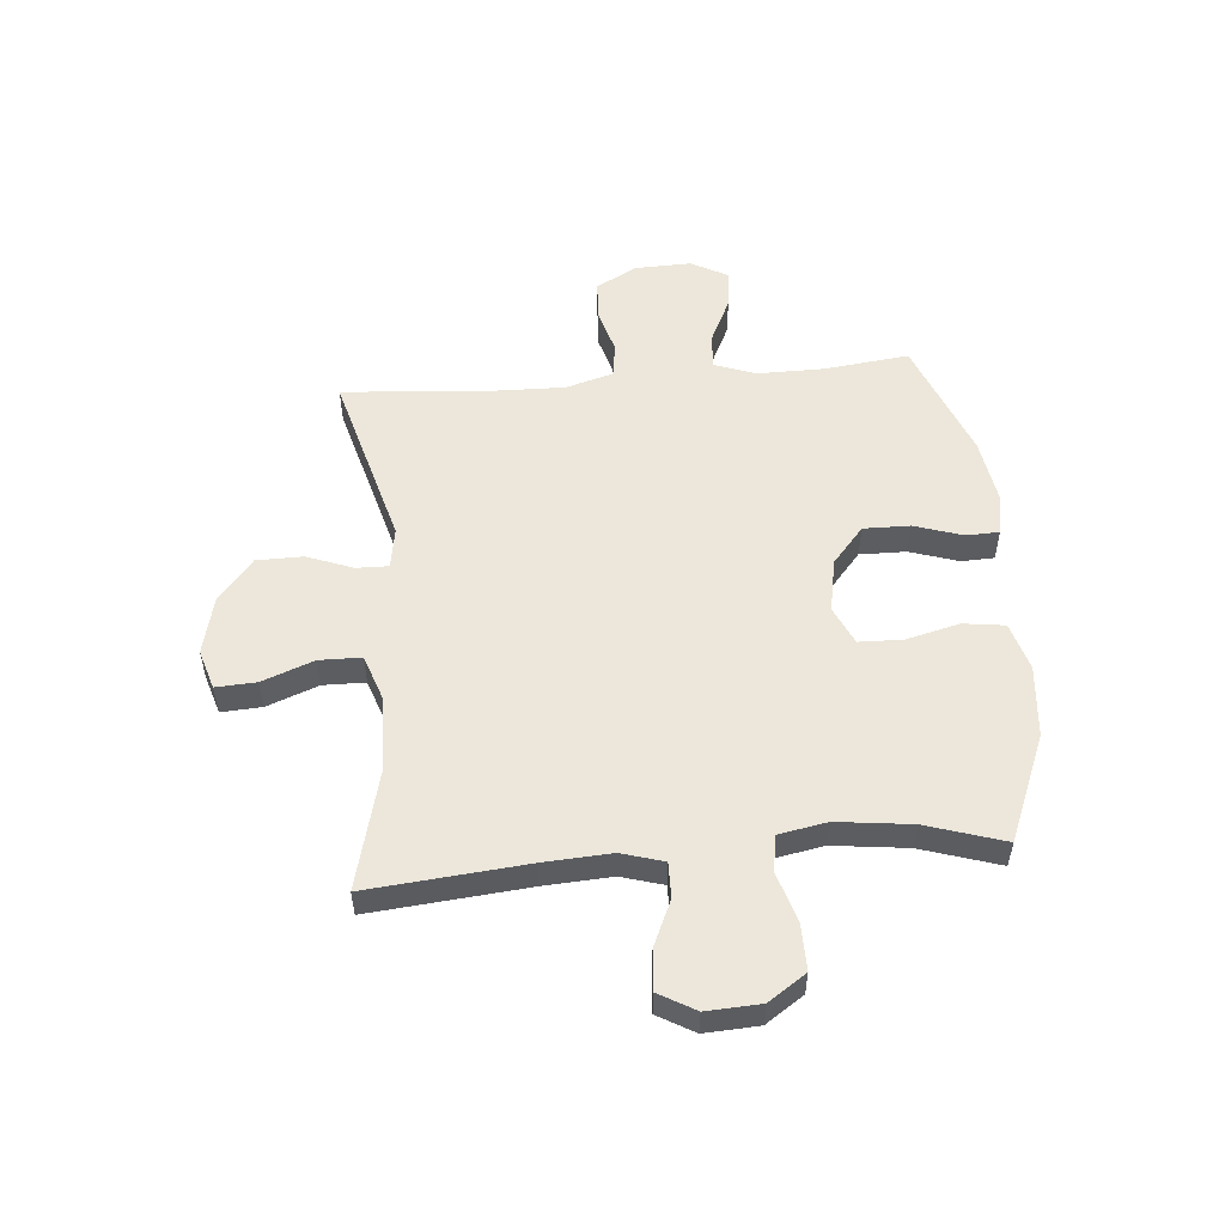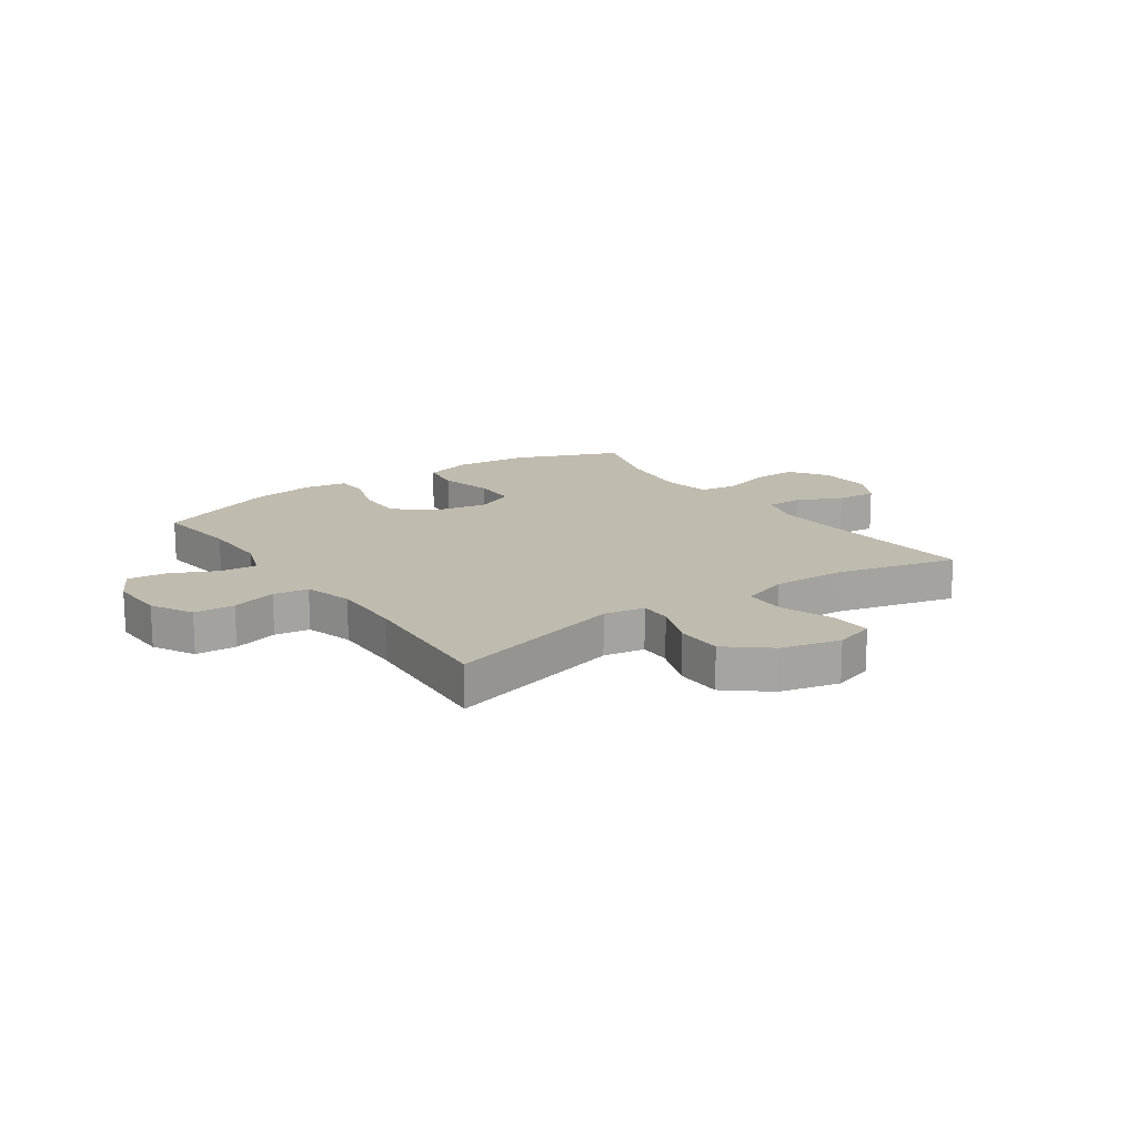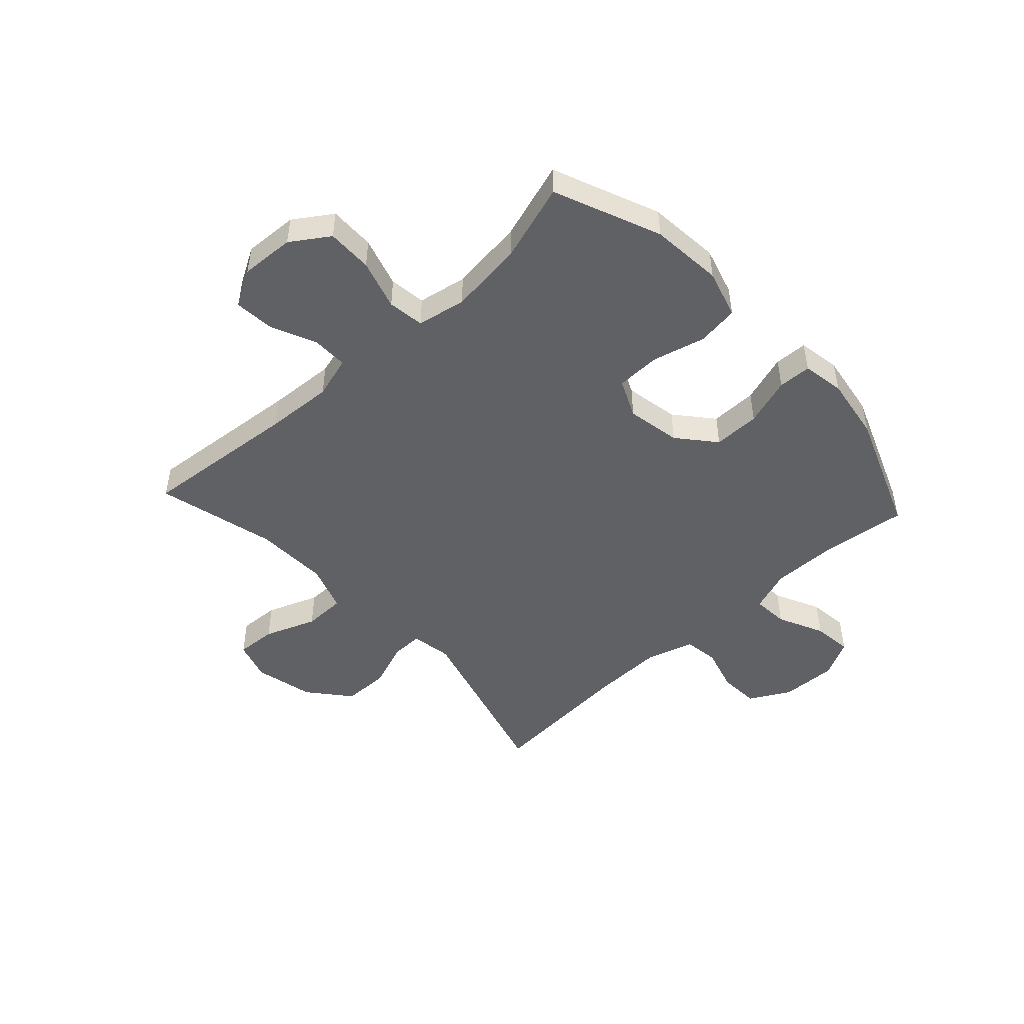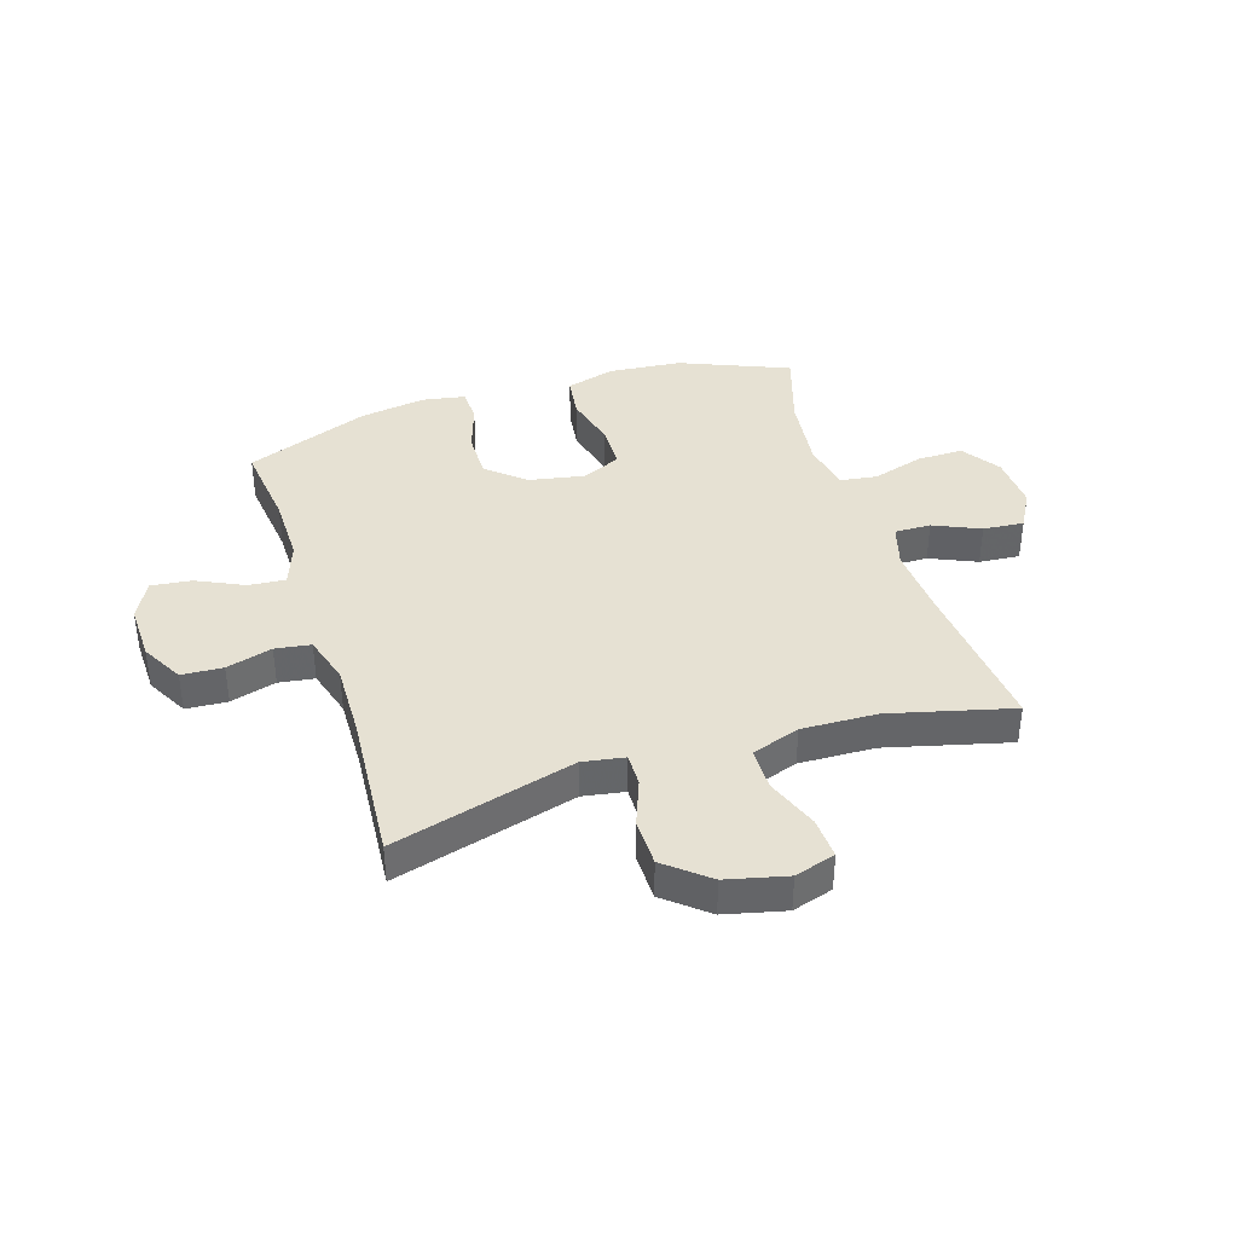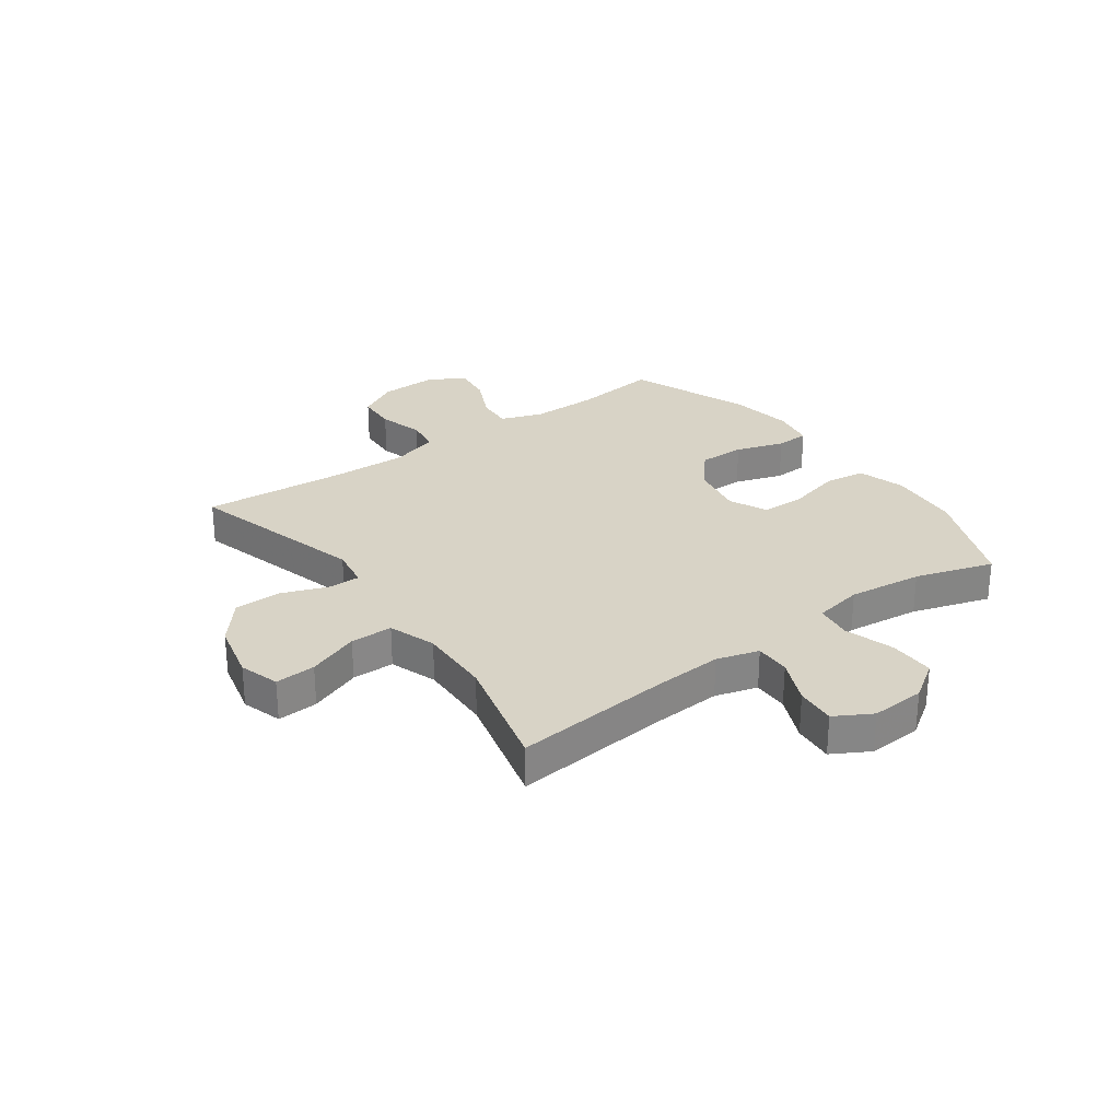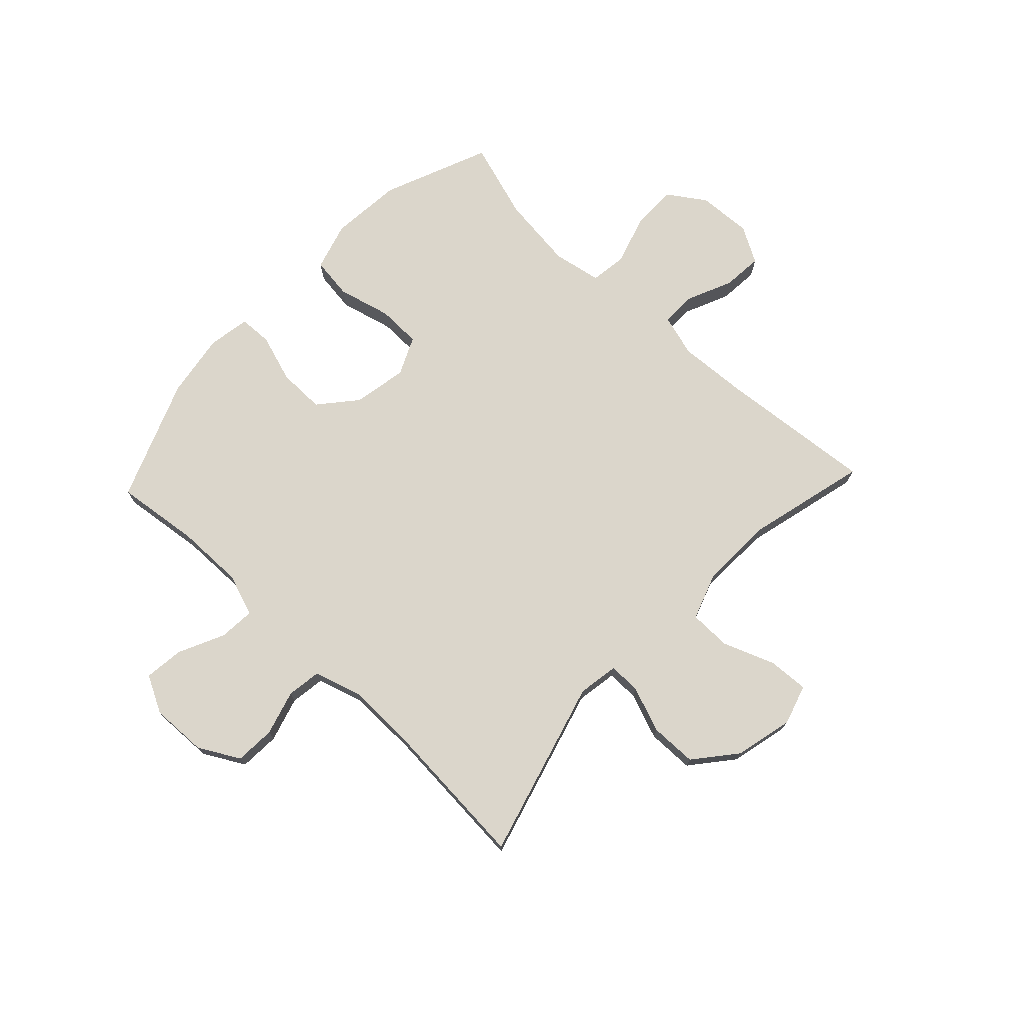
<metadata>
{"format":"obj","ext":"obj","renderer":"f3d","projection":"perspective","resolution":1024,"background":"white","views":[{"elev":53.4,"azim":85.1,"up":"+Y"},{"elev":16.0,"azim":-34.8,"up":"+Y"},{"elev":-48.3,"azim":132.7,"up":"+Y"},{"elev":38.8,"azim":-17.6,"up":"+Y"},{"elev":28.2,"azim":54.0,"up":"+Y"},{"elev":73.6,"azim":-46.7,"up":"+Y"}]}
</metadata>
<code>
v -0.5 0.07 0.5
v -0.182 0.07 0.412
v -0.109 0.07 0.424
v -0.11 0.07 0.481
v -0.141 0.07 0.563
v -0.14 0.07 0.646
v -0.066 0.07 0.707
v 0.039 0.07 0.732
v 0.11 0.07 0.71
v 0.106 0.07 0.638
v 0.071 0.07 0.546
v 0.072 0.07 0.471
v 0.156 0.07 0.442
v 0.287 0.07 0.446
v 0.5 0.07 0.5
v 0.474 0.07 0.219
v 0.467 0.07 0.099
v 0.489 0.07 0.024
v 0.552 0.07 0.025
v 0.633 0.07 0.061
v 0.704 0.07 0.067
v 0.741 0.07 0.002
v 0.736 0.07 -0.094
v 0.691 0.07 -0.161
v 0.61 0.07 -0.16
v 0.521 0.07 -0.133
v 0.456 0.07 -0.142
v 0.44 0.07 -0.229
v 0.456 0.07 -0.361
v 0.5 0.07 -0.5
v 0.311 0.07 -0.578
v 0.183 0.07 -0.59
v 0.097 0.07 -0.565
v 0.087 0.07 -0.491
v 0.111 0.07 -0.396
v 0.109 0.07 -0.318
v 0.041 0.07 -0.287
v -0.055 0.07 -0.305
v -0.121 0.07 -0.361
v -0.12 0.07 -0.444
v -0.092 0.07 -0.53
v -0.094 0.07 -0.589
v -0.169 0.07 -0.602
v -0.284 0.07 -0.584
v -0.5 0.07 -0.5
v -0.482 0.07 -0.35
v -0.481 0.07 -0.23
v -0.508 0.07 -0.155
v -0.572 0.07 -0.16
v -0.654 0.07 -0.199
v -0.724 0.07 -0.207
v -0.759 0.07 -0.141
v -0.756 0.07 -0.041
v -0.716 0.07 0.032
v -0.644 0.07 0.036
v -0.564 0.07 0.013
v -0.502 0.07 0.022
v -0.477 0.07 0.107
v -0.48 0.07 0.235
v -0.5 0 0.5
v -0.182 0 0.412
v -0.109 0 0.424
v -0.11 0 0.481
v -0.141 0 0.563
v -0.14 0 0.646
v -0.066 0 0.707
v 0.039 0 0.732
v 0.11 0 0.71
v 0.106 0 0.638
v 0.071 0 0.546
v 0.072 0 0.471
v 0.156 0 0.442
v 0.287 0 0.446
v 0.5 0 0.5
v 0.474 0 0.219
v 0.467 0 0.099
v 0.489 0 0.024
v 0.552 0 0.025
v 0.633 0 0.061
v 0.704 0 0.067
v 0.741 0 0.002
v 0.736 0 -0.094
v 0.691 0 -0.161
v 0.61 0 -0.16
v 0.521 0 -0.133
v 0.456 0 -0.142
v 0.44 0 -0.229
v 0.456 0 -0.361
v 0.5 0 -0.5
v 0.311 0 -0.578
v 0.183 0 -0.59
v 0.097 0 -0.565
v 0.087 0 -0.491
v 0.111 0 -0.396
v 0.109 0 -0.318
v 0.041 0 -0.287
v -0.055 0 -0.305
v -0.121 0 -0.361
v -0.12 0 -0.444
v -0.092 0 -0.53
v -0.094 0 -0.589
v -0.169 0 -0.602
v -0.284 0 -0.584
v -0.5 0 -0.5
v -0.482 0 -0.35
v -0.481 0 -0.23
v -0.508 0 -0.155
v -0.572 0 -0.16
v -0.654 0 -0.199
v -0.724 0 -0.207
v -0.759 0 -0.141
v -0.756 0 -0.041
v -0.716 0 0.032
v -0.644 0 0.036
v -0.564 0 0.013
v -0.502 0 0.022
v -0.477 0 0.107
v -0.48 0 0.235
f 53 54 55 56
f 53 56 57
f 52 53 57
f 49 50 51 52
f 48 49 52 57
f 47 48 57 58
f 43 44 45 46
f 43 46 47 58
f 40 41 42 43
f 39 40 43 58
f 32 33 34 35
f 32 35 36
f 29 30 31 32
f 28 29 32 36
f 27 28 36 37
f 23 24 25 26
f 23 26 27
f 22 23 27
f 19 20 21 22
f 18 19 22 27
f 17 18 27 37
f 14 15 16
f 13 14 16 17
f 12 13 17 37
f 8 9 10 11
f 4 5 6 7
f 3 4 7 8
f 59 1 2
f 59 2 3
f 38 39 58 59
f 38 59 3
f 11 12 37 38
f 3 8 11 38
f 115 114 113 112
f 116 115 112
f 116 112 111
f 111 110 109 108
f 116 111 108 107
f 117 116 107 106
f 105 104 103 102
f 117 106 105 102
f 102 101 100 99
f 117 102 99 98
f 94 93 92 91
f 95 94 91
f 91 90 89 88
f 95 91 88 87
f 96 95 87 86
f 85 84 83 82
f 86 85 82
f 86 82 81
f 81 80 79 78
f 86 81 78 77
f 96 86 77 76
f 75 74 73
f 76 75 73 72
f 96 76 72 71
f 70 69 68 67
f 66 65 64 63
f 67 66 63 62
f 61 60 118
f 62 61 118
f 118 117 98 97
f 62 118 97
f 97 96 71 70
f 97 70 67 62
f 1 60 61 2
f 2 61 62 3
f 3 62 63 4
f 4 63 64 5
f 5 64 65 6
f 6 65 66 7
f 7 66 67 8
f 8 67 68 9
f 9 68 69 10
f 10 69 70 11
f 11 70 71 12
f 12 71 72 13
f 13 72 73 14
f 14 73 74 15
f 15 74 75 16
f 16 75 76 17
f 17 76 77 18
f 18 77 78 19
f 19 78 79 20
f 20 79 80 21
f 21 80 81 22
f 22 81 82 23
f 23 82 83 24
f 24 83 84 25
f 25 84 85 26
f 26 85 86 27
f 27 86 87 28
f 28 87 88 29
f 29 88 89 30
f 30 89 90 31
f 31 90 91 32
f 32 91 92 33
f 33 92 93 34
f 34 93 94 35
f 35 94 95 36
f 36 95 96 37
f 37 96 97 38
f 38 97 98 39
f 39 98 99 40
f 40 99 100 41
f 41 100 101 42
f 42 101 102 43
f 43 102 103 44
f 44 103 104 45
f 45 104 105 46
f 46 105 106 47
f 47 106 107 48
f 48 107 108 49
f 49 108 109 50
f 50 109 110 51
f 51 110 111 52
f 52 111 112 53
f 53 112 113 54
f 54 113 114 55
f 55 114 115 56
f 56 115 116 57
f 57 116 117 58
f 58 117 118 59
f 59 118 60 1

</code>
